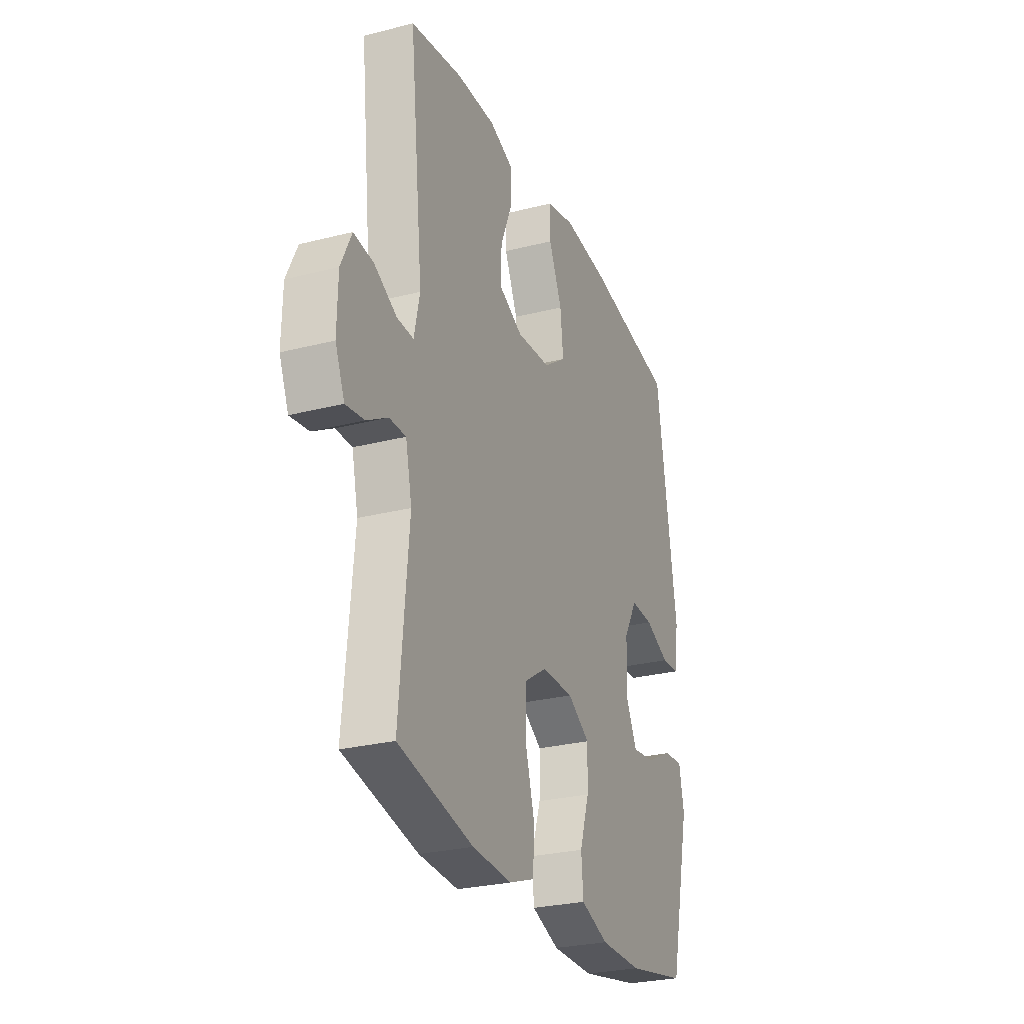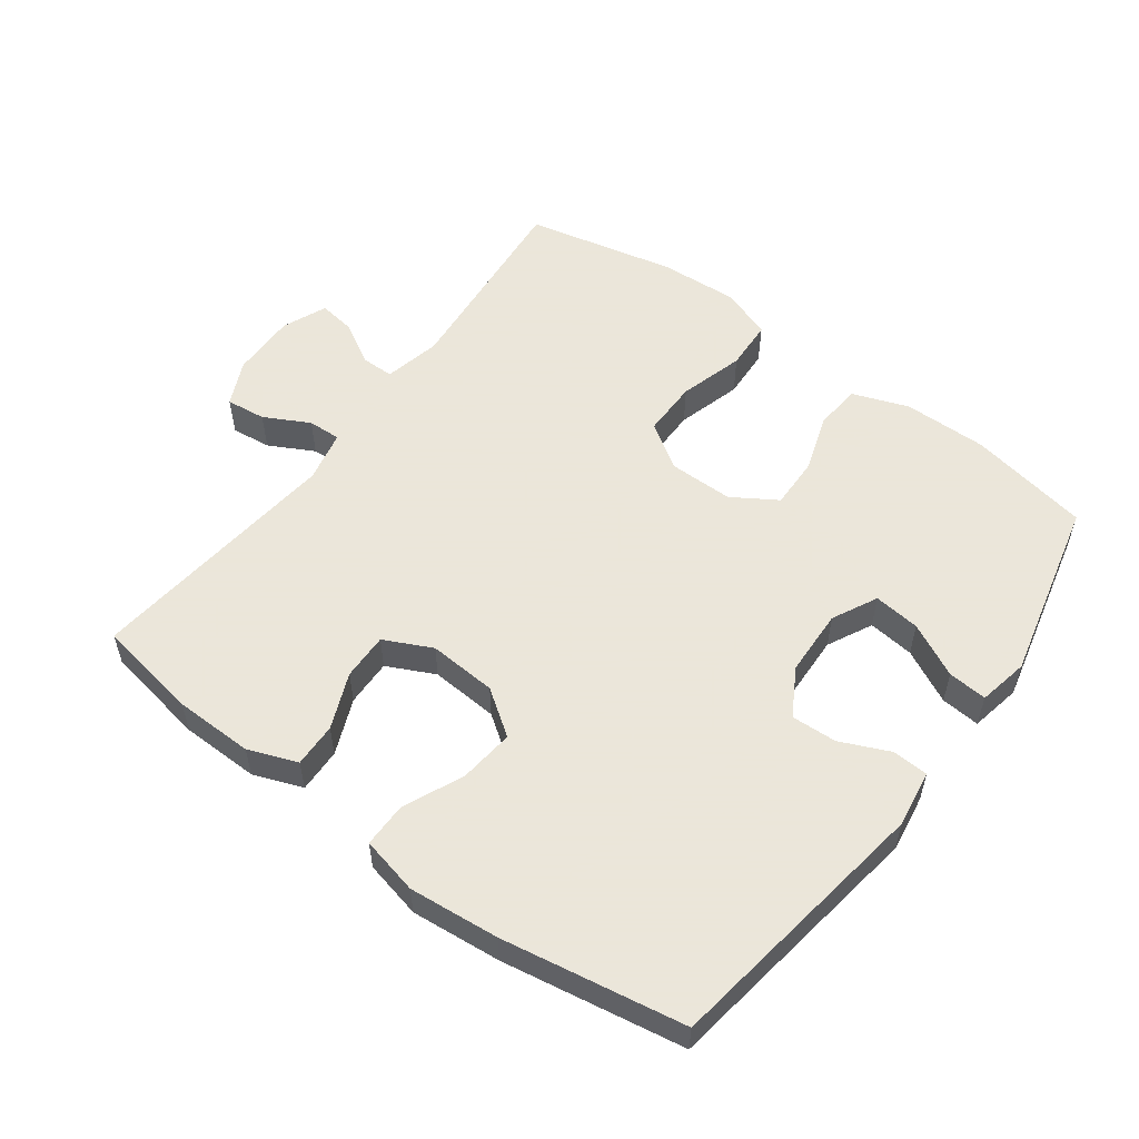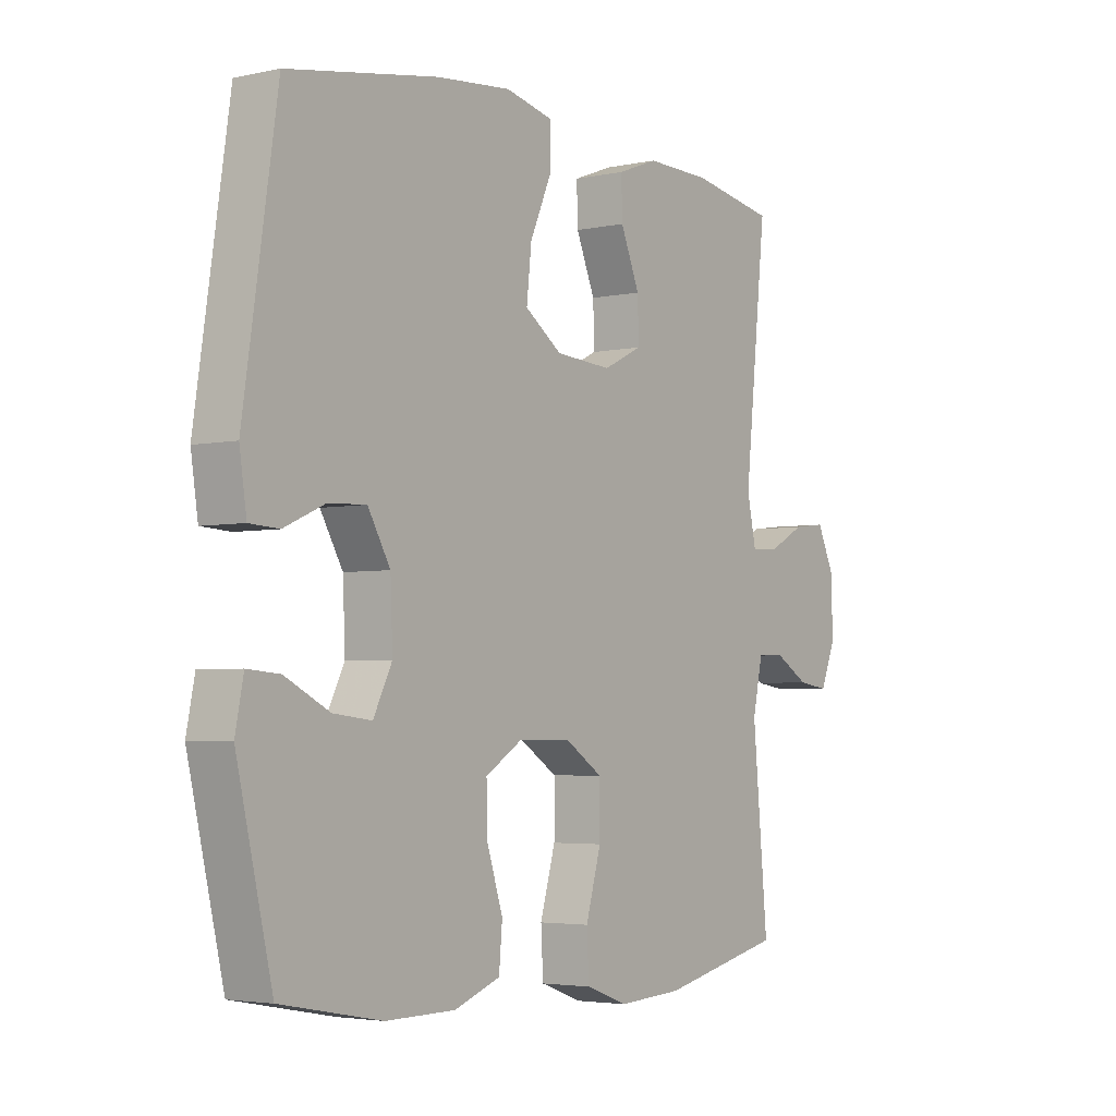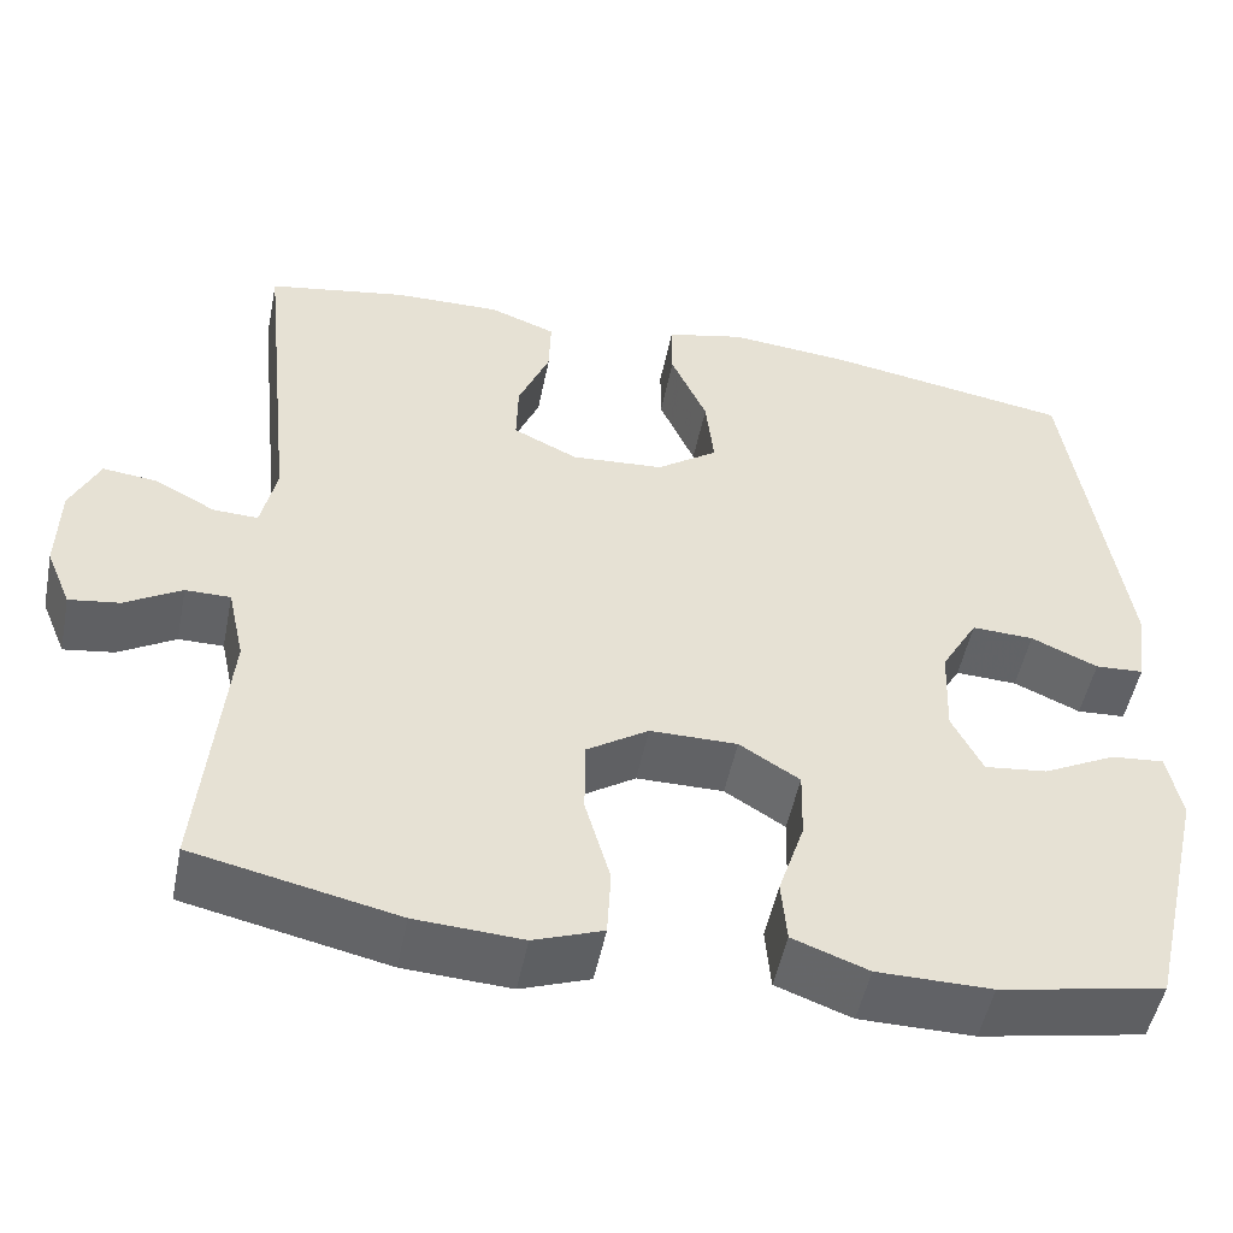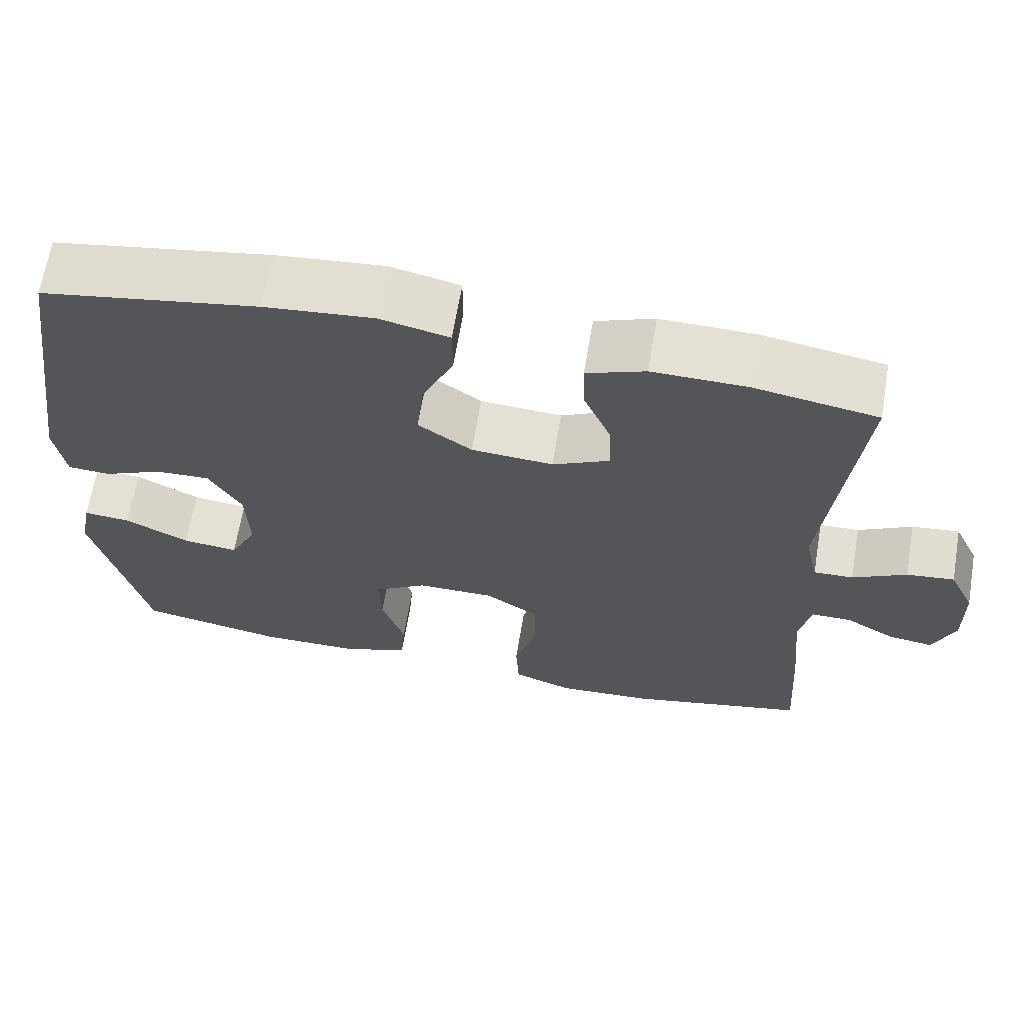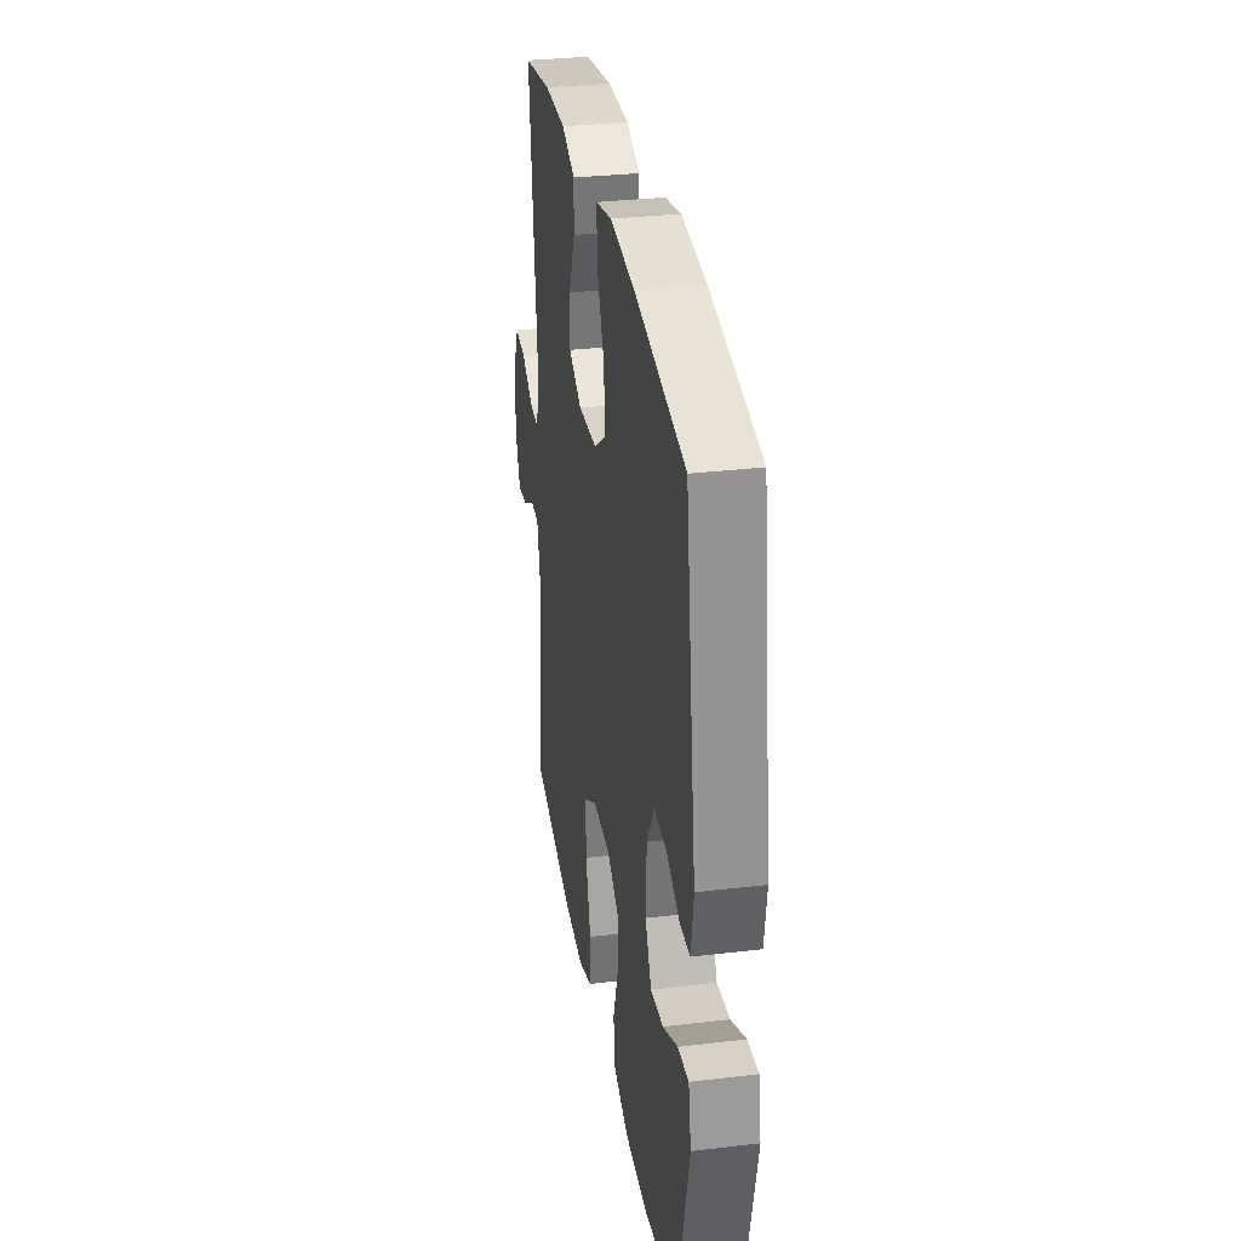
<metadata>
{"format":"obj","ext":"obj","renderer":"f3d","projection":"perspective","resolution":1024,"background":"white","views":[{"elev":-27.2,"azim":-68.4,"up":"+Z"},{"elev":55.0,"azim":36.5,"up":"+Y"},{"elev":-3.7,"azim":125.7,"up":"+Z"},{"elev":-50.6,"azim":-11.3,"up":"+Z"},{"elev":65.6,"azim":-170.5,"up":"+Z"},{"elev":31.9,"azim":80.5,"up":"+Z"}]}
</metadata>
<code>
v -0.5 0.07 0.5
v -0.345 0.07 0.527
v -0.226 0.07 0.529
v -0.152 0.07 0.501
v -0.154 0.07 0.434
v -0.189 0.07 0.35
v -0.191 0.07 0.279
v -0.119 0.07 0.244
v -0.016 0.07 0.251
v 0.052 0.07 0.299
v 0.043 0.07 0.382
v 0.003 0.07 0.473
v 0.003 0.07 0.54
v 0.09 0.07 0.56
v 0.226 0.07 0.547
v 0.5 0.07 0.5
v 0.561 0.07 0.091
v 0.548 0.07 0.005
v 0.494 0.07 0.002
v 0.42 0.07 0.035
v 0.351 0.07 0.038
v 0.31 0.07 -0.033
v 0.306 0.07 -0.134
v 0.34 0.07 -0.202
v 0.41 0.07 -0.194
v 0.491 0.07 -0.153
v 0.55 0.07 -0.148
v 0.565 0.07 -0.224
v 0.5 0.07 -0.5
v 0.317 0.07 -0.535
v 0.19 0.07 -0.534
v 0.106 0.07 -0.503
v 0.1 0.07 -0.433
v 0.129 0.07 -0.345
v 0.131 0.07 -0.267
v 0.064 0.07 -0.225
v -0.033 0.07 -0.225
v -0.102 0.07 -0.27
v -0.102 0.07 -0.355
v -0.074 0.07 -0.453
v -0.078 0.07 -0.529
v -0.155 0.07 -0.557
v -0.274 0.07 -0.55
v -0.5 0.07 -0.5
v -0.472 0.07 -0.196
v -0.491 0.07 -0.11
v -0.541 0.07 -0.11
v -0.604 0.07 -0.147
v -0.66 0.07 -0.155
v -0.688 0.07 -0.088
v -0.686 0.07 0.011
v -0.654 0.07 0.079
v -0.594 0.07 0.072
v -0.526 0.07 0.036
v -0.476 0.07 0.034
v -0.459 0.07 0.112
v -0.5 0 0.5
v -0.345 0 0.527
v -0.226 0 0.529
v -0.152 0 0.501
v -0.154 0 0.434
v -0.189 0 0.35
v -0.191 0 0.279
v -0.119 0 0.244
v -0.016 0 0.251
v 0.052 0 0.299
v 0.043 0 0.382
v 0.003 0 0.473
v 0.003 0 0.54
v 0.09 0 0.56
v 0.226 0 0.547
v 0.5 0 0.5
v 0.561 0 0.091
v 0.548 0 0.005
v 0.494 0 0.002
v 0.42 0 0.035
v 0.351 0 0.038
v 0.31 0 -0.033
v 0.306 0 -0.134
v 0.34 0 -0.202
v 0.41 0 -0.194
v 0.491 0 -0.153
v 0.55 0 -0.148
v 0.565 0 -0.224
v 0.5 0 -0.5
v 0.317 0 -0.535
v 0.19 0 -0.534
v 0.106 0 -0.503
v 0.1 0 -0.433
v 0.129 0 -0.345
v 0.131 0 -0.267
v 0.064 0 -0.225
v -0.033 0 -0.225
v -0.102 0 -0.27
v -0.102 0 -0.355
v -0.074 0 -0.453
v -0.078 0 -0.529
v -0.155 0 -0.557
v -0.274 0 -0.55
v -0.5 0 -0.5
v -0.472 0 -0.196
v -0.491 0 -0.11
v -0.541 0 -0.11
v -0.604 0 -0.147
v -0.66 0 -0.155
v -0.688 0 -0.088
v -0.686 0 0.011
v -0.654 0 0.079
v -0.594 0 0.072
v -0.526 0 0.036
v -0.476 0 0.034
v -0.459 0 0.112
f 51 52 53 54
f 51 54 55
f 50 51 55
f 47 48 49 50
f 46 47 50 55
f 45 46 55 56
f 43 44 45
f 42 43 45 56
f 39 40 41 42
f 38 39 42 56
f 31 32 33 34
f 31 34 35
f 30 31 35
f 29 30 35
f 28 29 35
f 25 26 27 28
f 24 25 28 35
f 23 24 35 36
f 17 18 19 20
f 17 20 21
f 16 17 21
f 15 16 21 22
f 11 12 13 14
f 10 11 14 15
f 3 4 5 6
f 3 6 7
f 2 3 7
f 1 2 7
f 37 38 56 1
f 10 15 22 23
f 9 10 23 36
f 8 9 36 37
f 37 1 7
f 7 8 37
f 110 109 108 107
f 111 110 107
f 111 107 106
f 106 105 104 103
f 111 106 103 102
f 112 111 102 101
f 101 100 99
f 112 101 99 98
f 98 97 96 95
f 112 98 95 94
f 90 89 88 87
f 91 90 87
f 91 87 86
f 91 86 85
f 91 85 84
f 84 83 82 81
f 91 84 81 80
f 92 91 80 79
f 76 75 74 73
f 77 76 73
f 77 73 72
f 78 77 72 71
f 70 69 68 67
f 71 70 67 66
f 62 61 60 59
f 63 62 59
f 63 59 58
f 63 58 57
f 57 112 94 93
f 79 78 71 66
f 92 79 66 65
f 93 92 65 64
f 63 57 93
f 93 64 63
f 1 57 58 2
f 2 58 59 3
f 3 59 60 4
f 4 60 61 5
f 5 61 62 6
f 6 62 63 7
f 7 63 64 8
f 8 64 65 9
f 9 65 66 10
f 10 66 67 11
f 11 67 68 12
f 12 68 69 13
f 13 69 70 14
f 14 70 71 15
f 15 71 72 16
f 16 72 73 17
f 17 73 74 18
f 18 74 75 19
f 19 75 76 20
f 20 76 77 21
f 21 77 78 22
f 22 78 79 23
f 23 79 80 24
f 24 80 81 25
f 25 81 82 26
f 26 82 83 27
f 27 83 84 28
f 28 84 85 29
f 29 85 86 30
f 30 86 87 31
f 31 87 88 32
f 32 88 89 33
f 33 89 90 34
f 34 90 91 35
f 35 91 92 36
f 36 92 93 37
f 37 93 94 38
f 38 94 95 39
f 39 95 96 40
f 40 96 97 41
f 41 97 98 42
f 42 98 99 43
f 43 99 100 44
f 44 100 101 45
f 45 101 102 46
f 46 102 103 47
f 47 103 104 48
f 48 104 105 49
f 49 105 106 50
f 50 106 107 51
f 51 107 108 52
f 52 108 109 53
f 53 109 110 54
f 54 110 111 55
f 55 111 112 56
f 56 112 57 1

</code>
